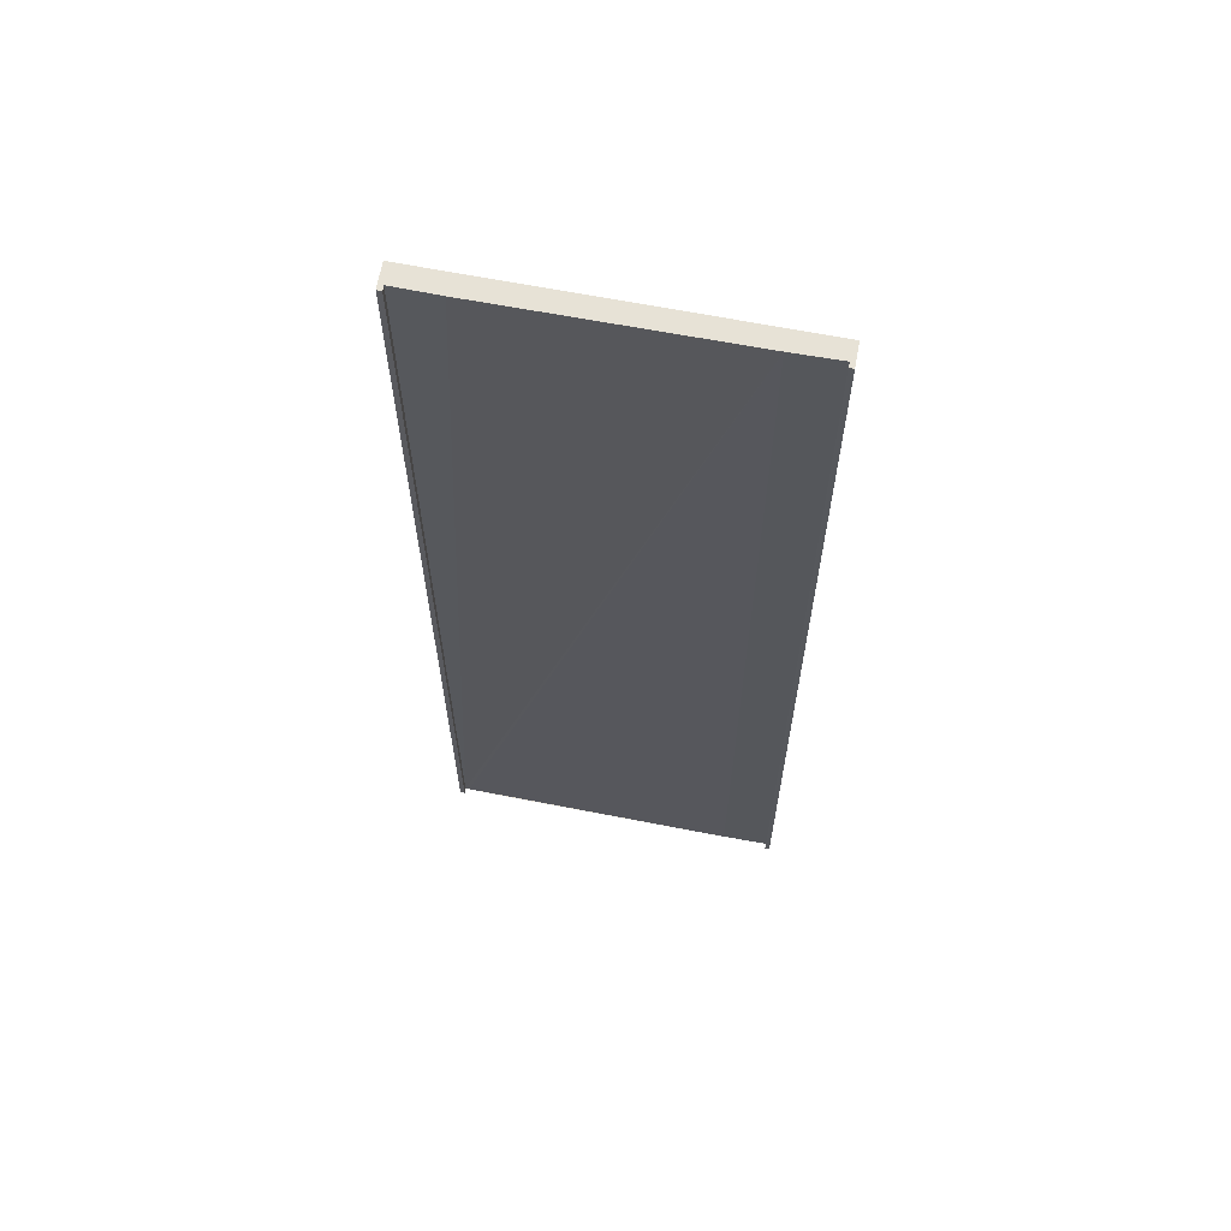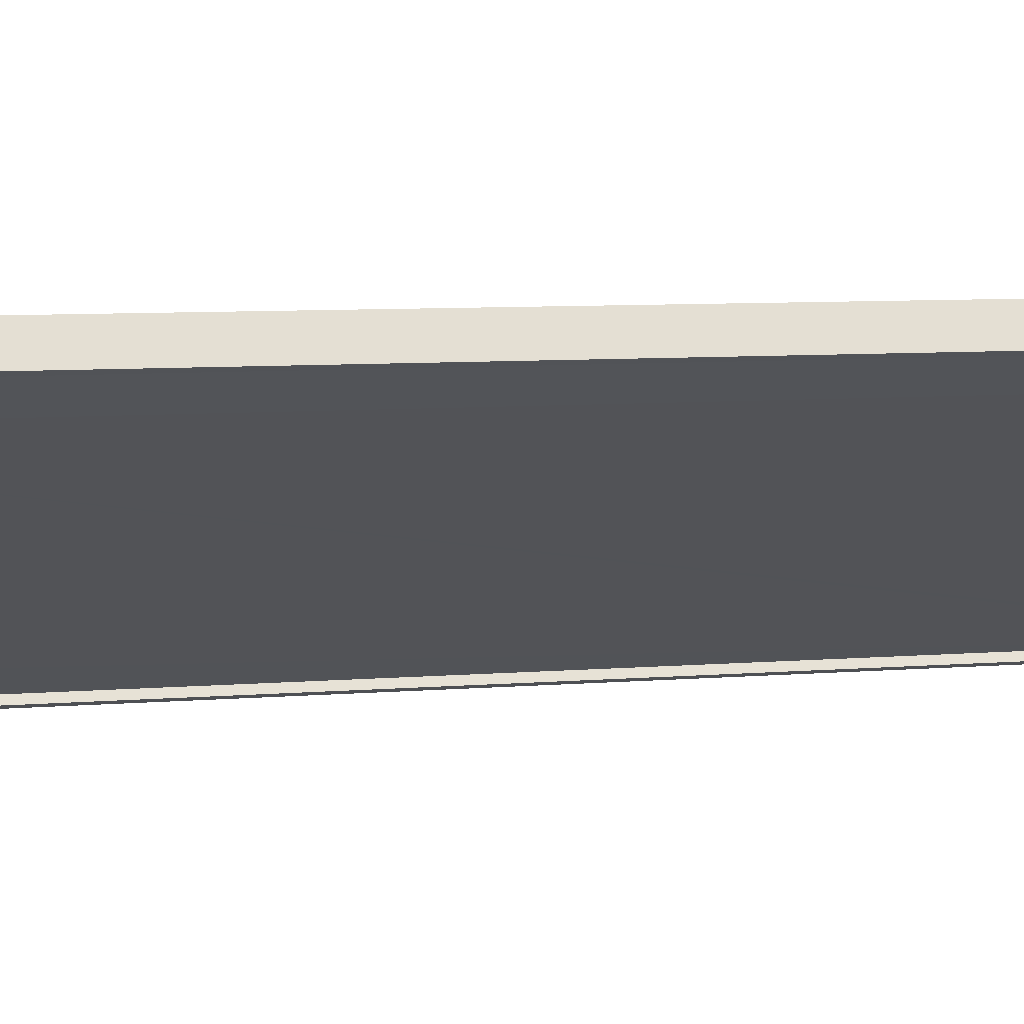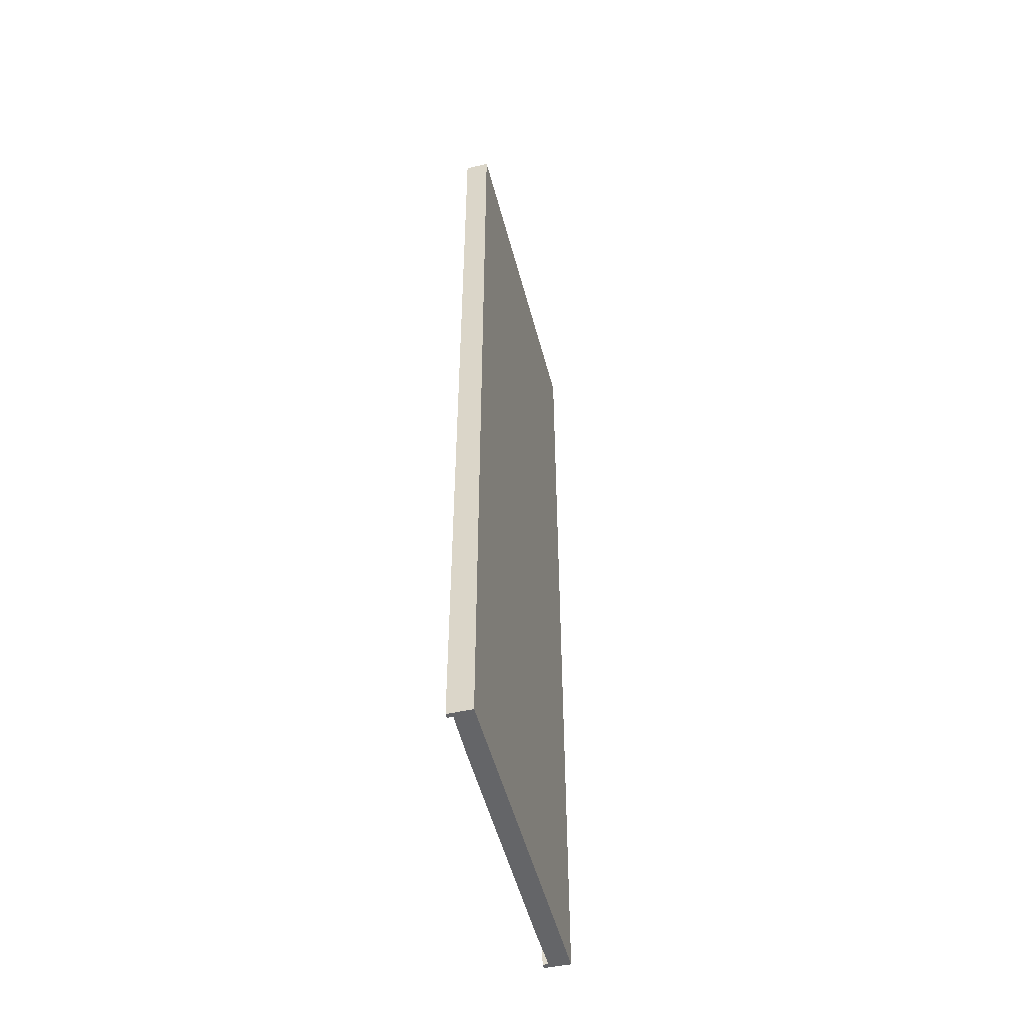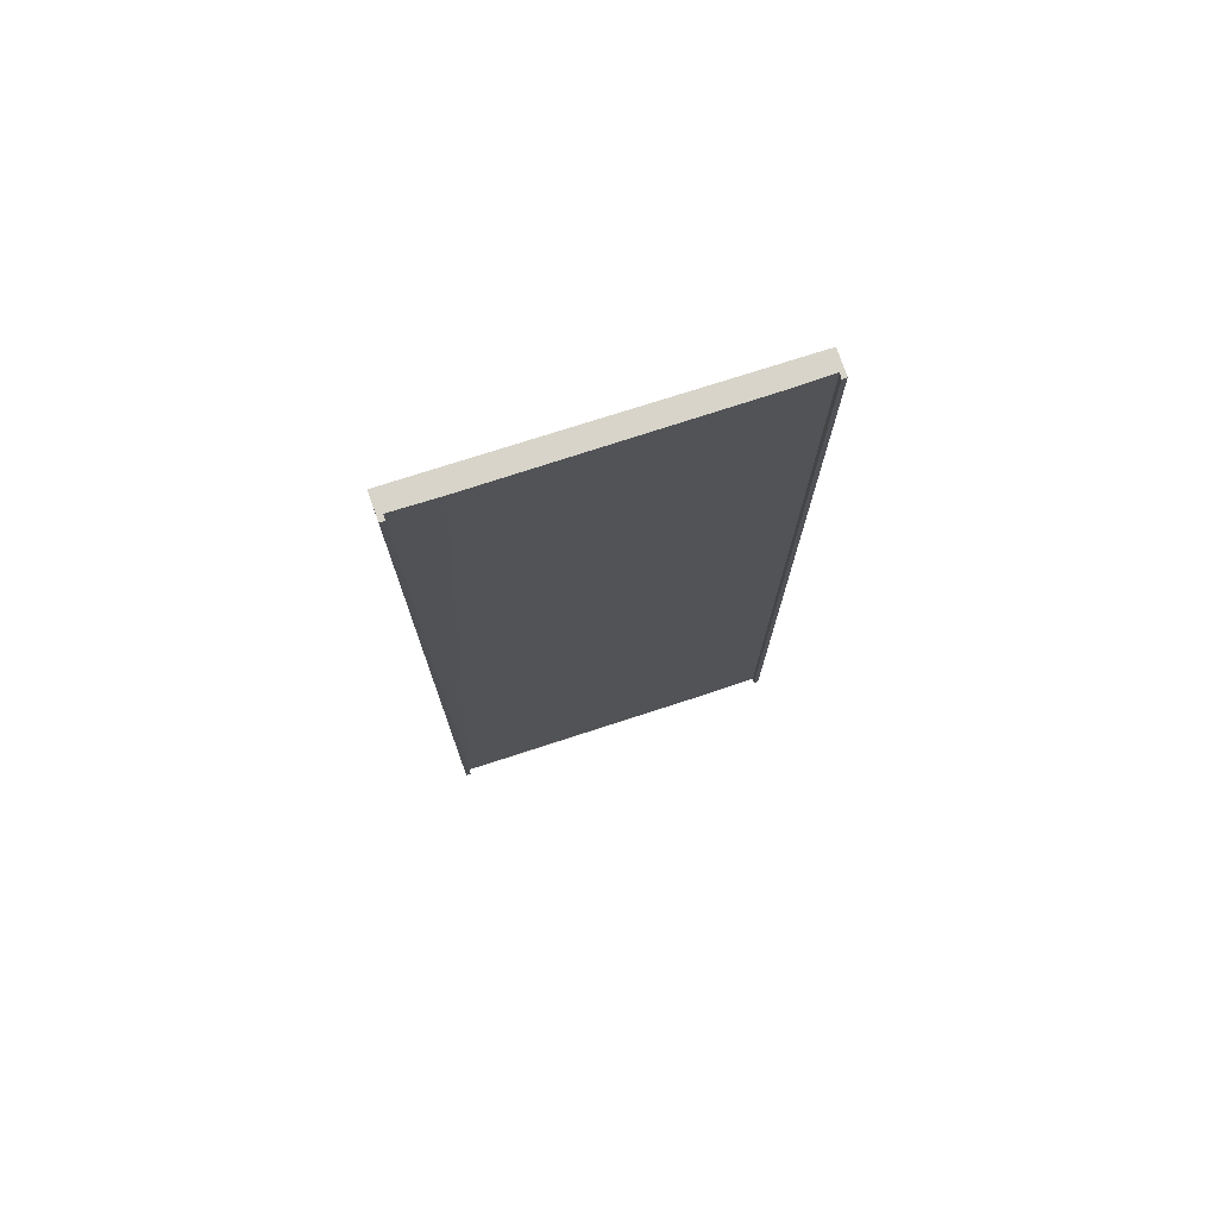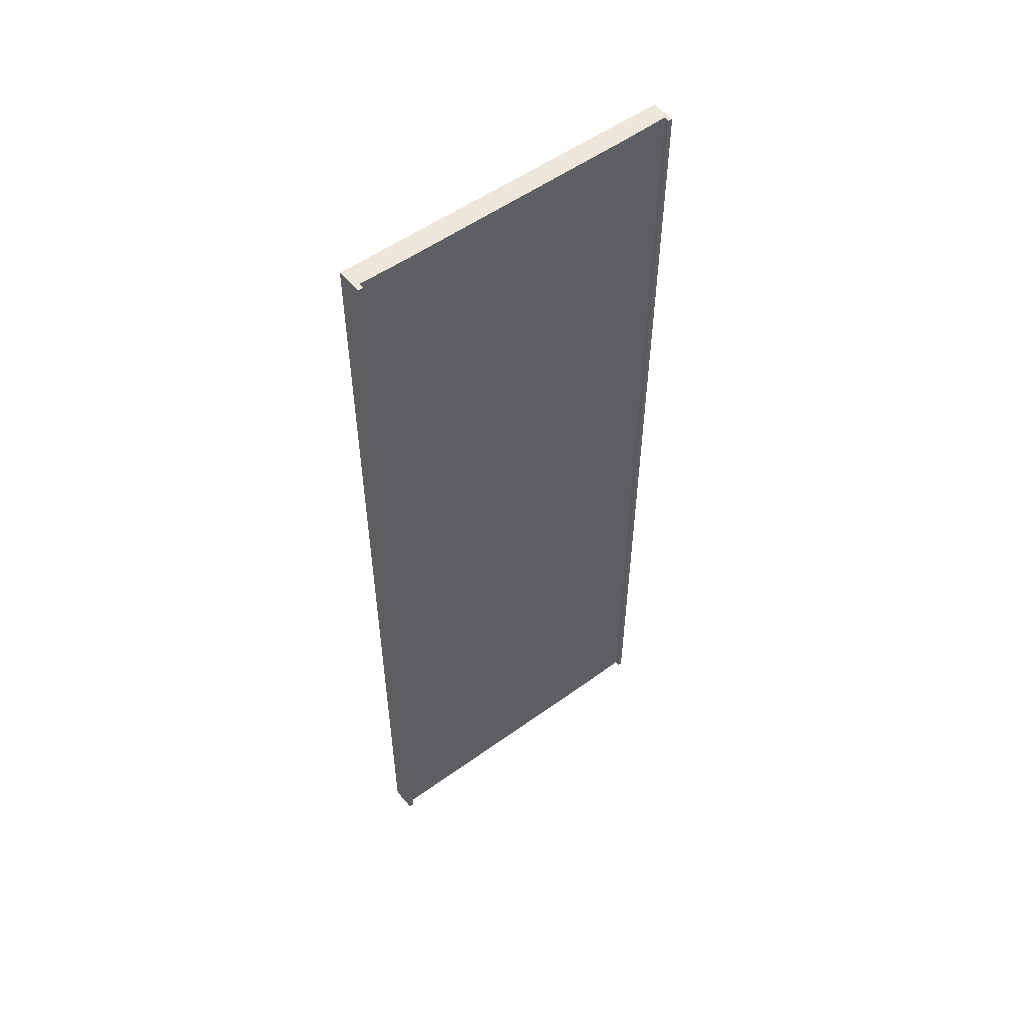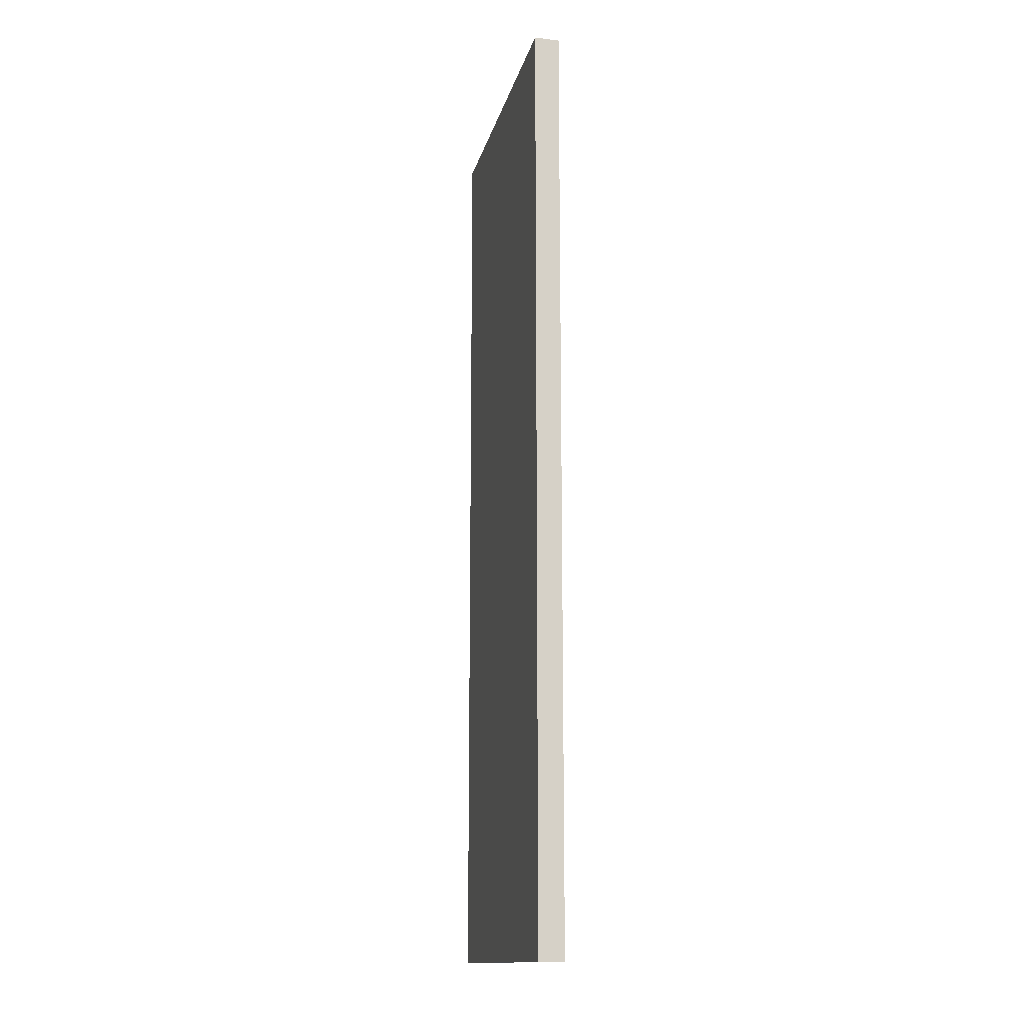
<metadata>
{"format":"obj","ext":"obj","renderer":"f3d","projection":"perspective","resolution":1024,"background":"white","views":[{"elev":63.3,"azim":-138.6,"up":"+Y"},{"elev":5.5,"azim":-107.9,"up":"+Z"},{"elev":-51.5,"azim":-45.5,"up":"+Y"},{"elev":75.0,"azim":-167.9,"up":"+Y"},{"elev":54.1,"azim":172.7,"up":"+Y"},{"elev":-14.2,"azim":107.7,"up":"+Y"}]}
</metadata>
<code>
v  0.333 15.28 0.26
v  0.102 15.28 0.041
v  0.2 15.28 0.337
v  0.295 15.28 -0.076
v  4.873 15.28 -2.359
v  0.746 15.28 -0.349
v  4.137 15.28 -2.327
v  4.72 15.28 -2.653
v  4.777 15.28 -2.685
v  5.02 15.28 -2.444
v  4.8 15.28 -2.795
v  4.726 15.28 -2.76
v  0.065 15.28 -0.037
v  0 15.28 9.359e-16
v  5.02 1.497e-16 -2.444
v  4.8 1.711e-16 -2.795
v  0.102 -2.511e-18 0.041
v  0.065 2.266e-18 -0.037
v  4.726 1.69e-16 -2.76
v  4.777 1.644e-16 -2.685
v  4.72 1.624e-16 -2.653
v  0.746 2.137e-17 -0.349
v  4.137 1.425e-16 -2.327
v  0.295 4.654e-18 -0.076
v  0 0 0
v  0.2 -2.064e-17 0.337
v  0.333 -1.592e-17 0.26
v  4.873 1.444e-16 -2.359
g defaultobject
f 1 2 3
f 2 1 4
f 4 1 5
f 4 5 6
f 6 5 7
f 7 5 8
f 8 5 9
f 9 5 10
f 9 10 11
f 11 12 9
f 3 13 14
f 13 3 2
f 15 11 10
f 11 15 16
f 17 13 2
f 13 17 18
f 16 12 11
f 12 16 19
f 20 8 9
f 8 20 7
f 7 20 6
f 6 20 21
f 6 21 22
f 22 21 23
f 22 4 6
f 4 22 2
f 2 22 17
f 17 22 24
f 18 14 13
f 14 18 25
f 19 9 12
f 9 19 20
f 25 3 14
f 3 25 26
f 26 1 3
f 1 26 5
f 5 26 10
f 10 26 27
f 10 27 15
f 15 27 28
f 18 26 25
f 26 18 17
f 16 20 19
f 17 27 26
f 27 17 24
f 27 24 28
f 28 24 22
f 28 22 23
f 28 23 21
f 28 21 15
f 15 21 20
f 15 20 16

</code>
